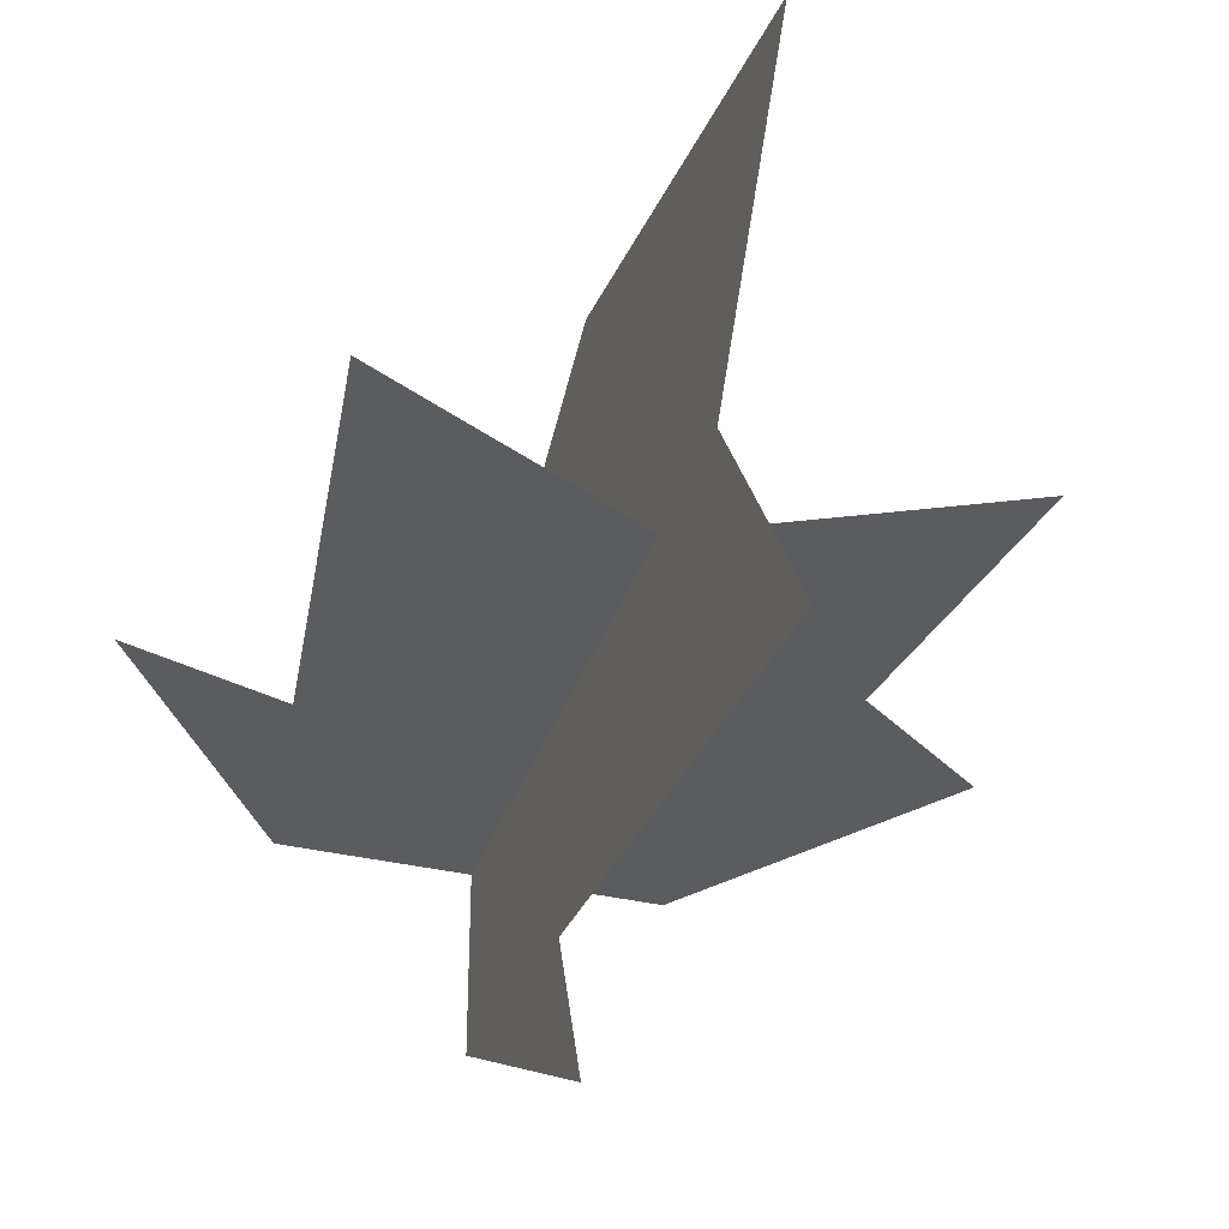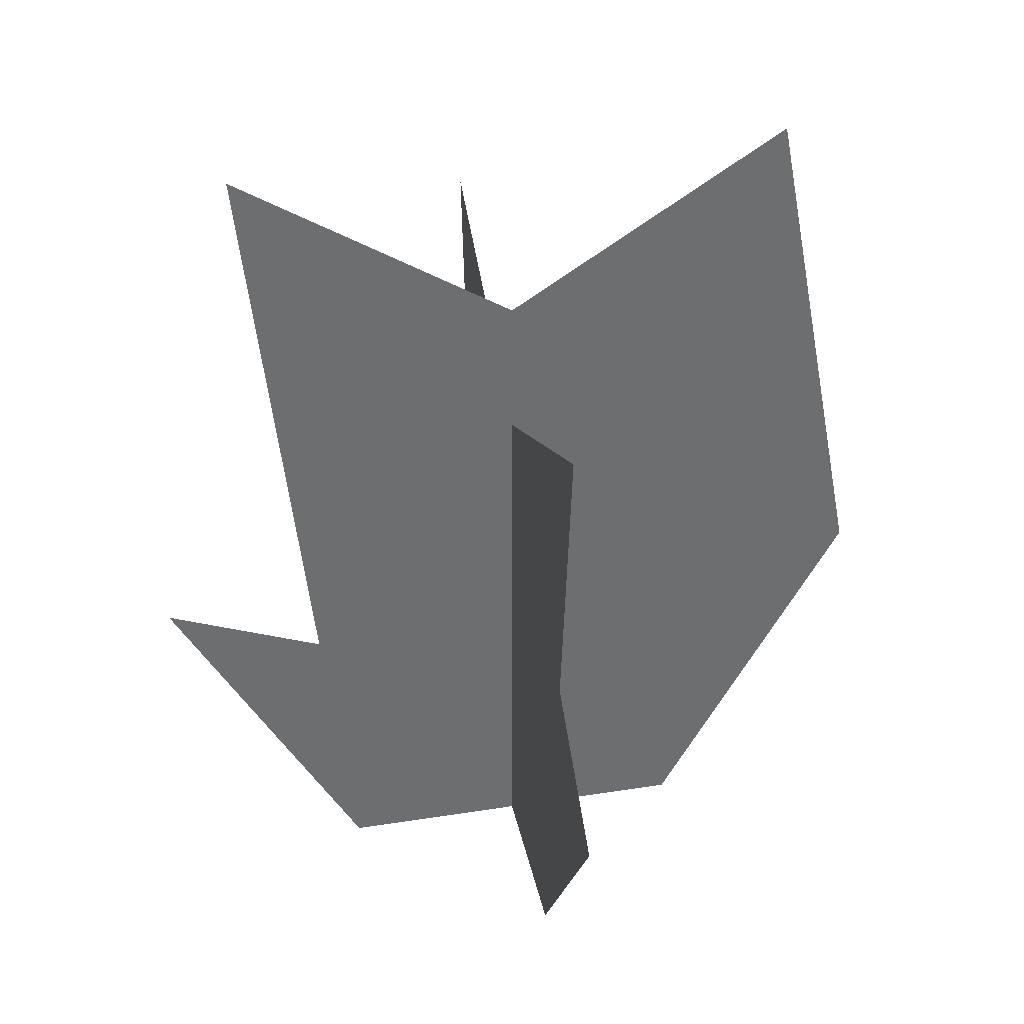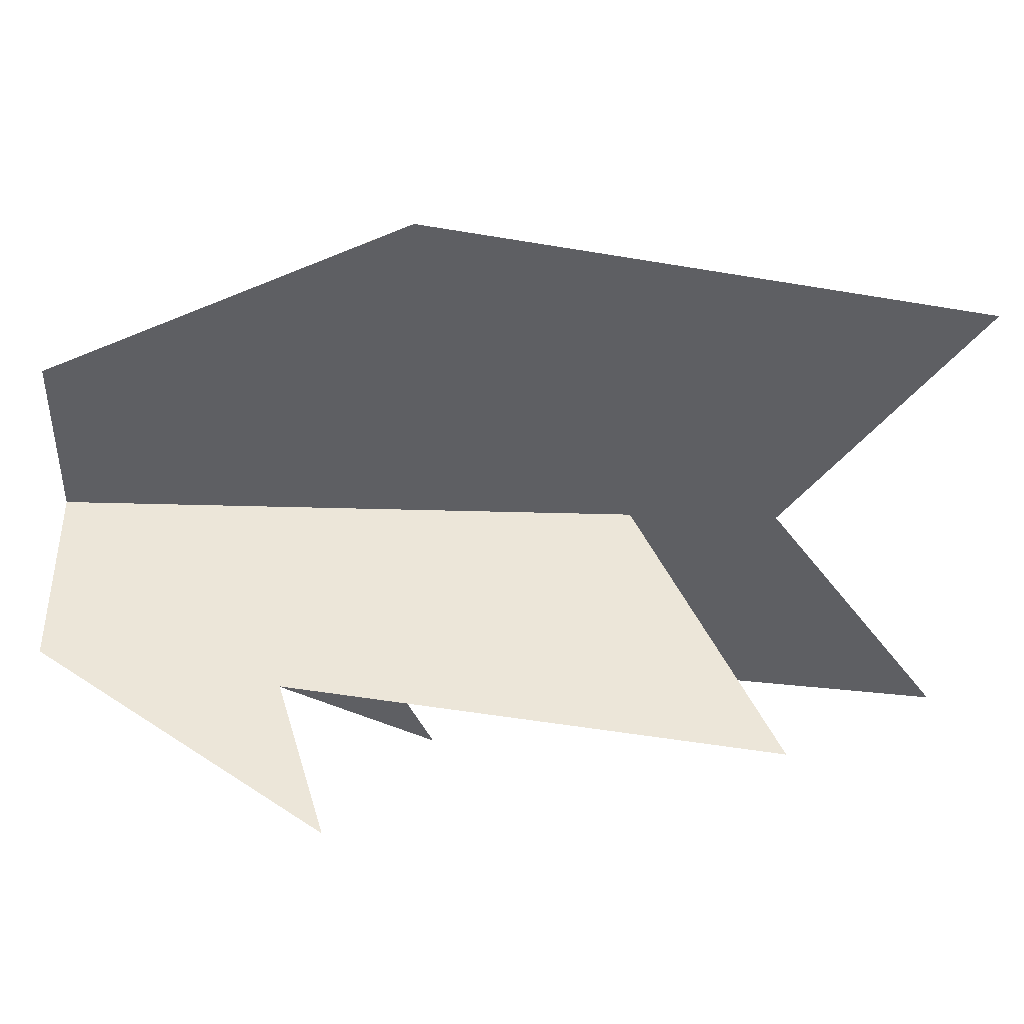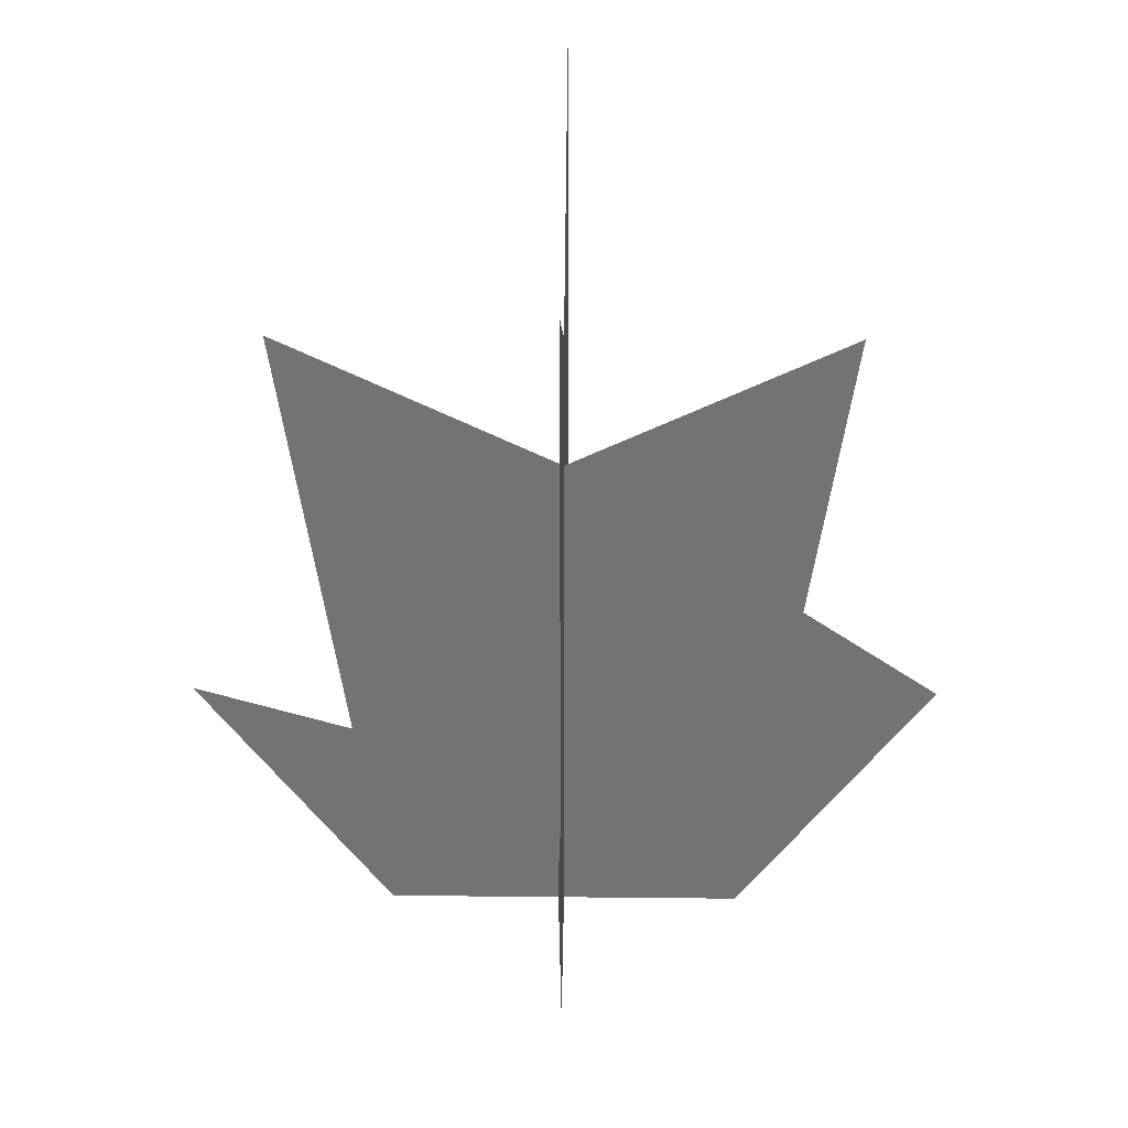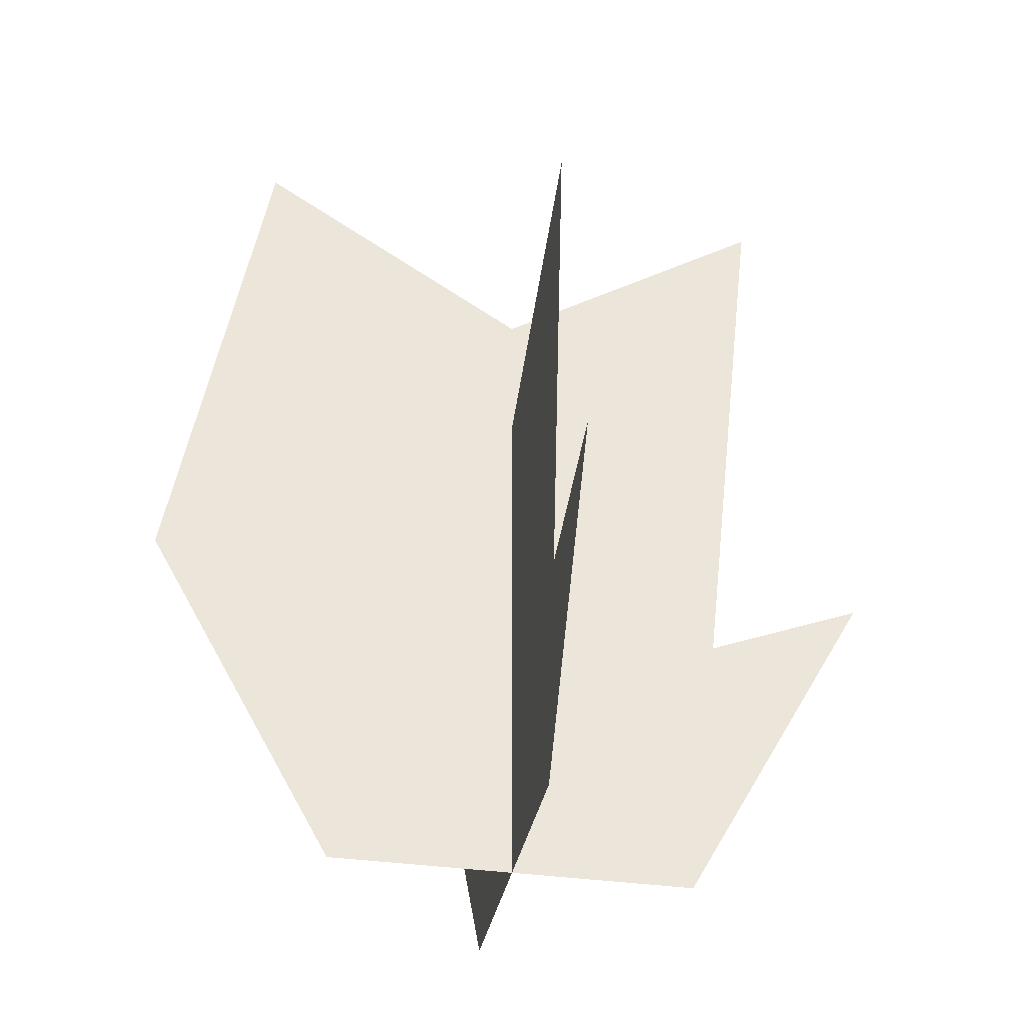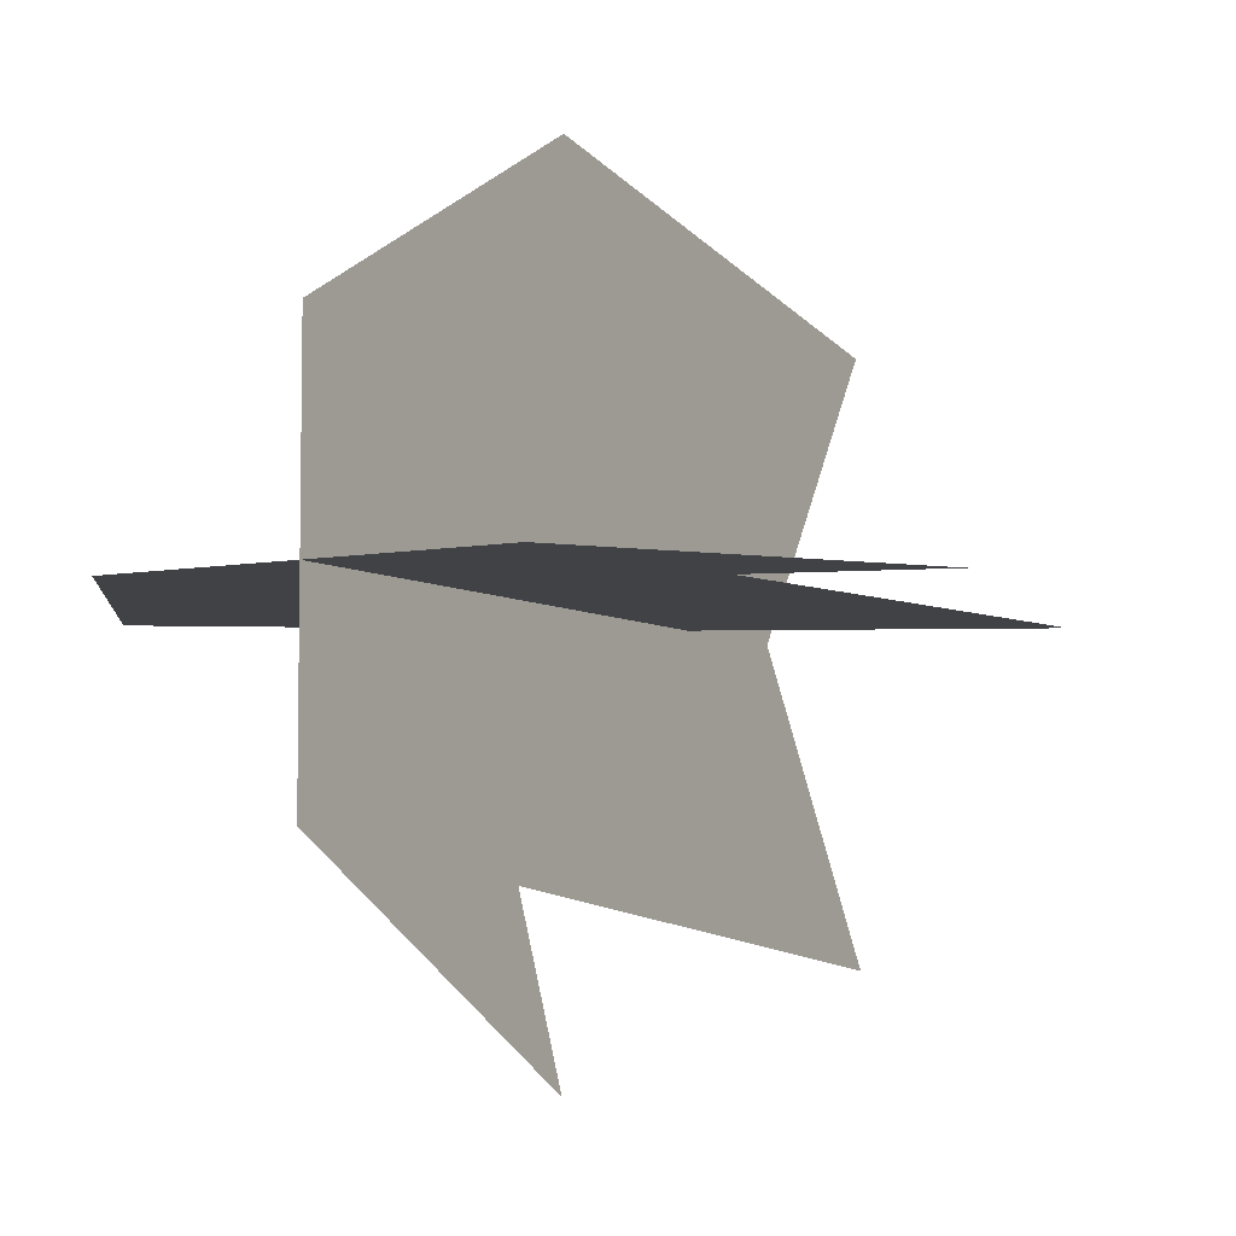
<metadata>
{"format":"obj","ext":"obj","renderer":"f3d","projection":"perspective","resolution":1024,"background":"white","views":[{"elev":-35.0,"azim":162.5,"up":"+Z"},{"elev":36.1,"azim":-101.8,"up":"+Y"},{"elev":49.2,"azim":91.7,"up":"+Z"},{"elev":34.2,"azim":-179.2,"up":"+Y"},{"elev":-34.9,"azim":79.3,"up":"+Y"},{"elev":-6.2,"azim":30.5,"up":"+Z"}]}
</metadata>
<code>
o Mesh2_Plant_1_Model
v 0.2846 0 -0.1465
v 0.2846 0 -0.2846
v 0.2846 0.5176 -0.2846
v 0.2846 0.6512 -0.07324
v 0.2846 0 -0.4227
v 0.2846 0.2618 -0.5692
v 0.2846 0.2138 -0.4484
v 0.2846 0.6512 -0.4959
v 0.2846 0.2618 0
v 0.2846 0.2138 -0.1208
f 9 1 4 10
f 2 1 4 3
f 7 8 3 2 5 6
o Mesh1_Plant_1_Model
v 0.4484 0.1699 -0.2846
v 0.5692 0.2081 -0.2846
v 0.4227 0 -0.2846
v 0.2846 0 -0.2846
v 0.2846 0.4115 -0.2846
v 0.4959 0.5176 -0.2846
v 0.1465 0 -0.2846
v 0 0.2081 -0.2846
v 0.1208 0.1699 -0.2846
v 0.07324 0.5176 -0.2846
f 15 14 17 18 19 20
f 14 15 16 11 12 13

</code>
